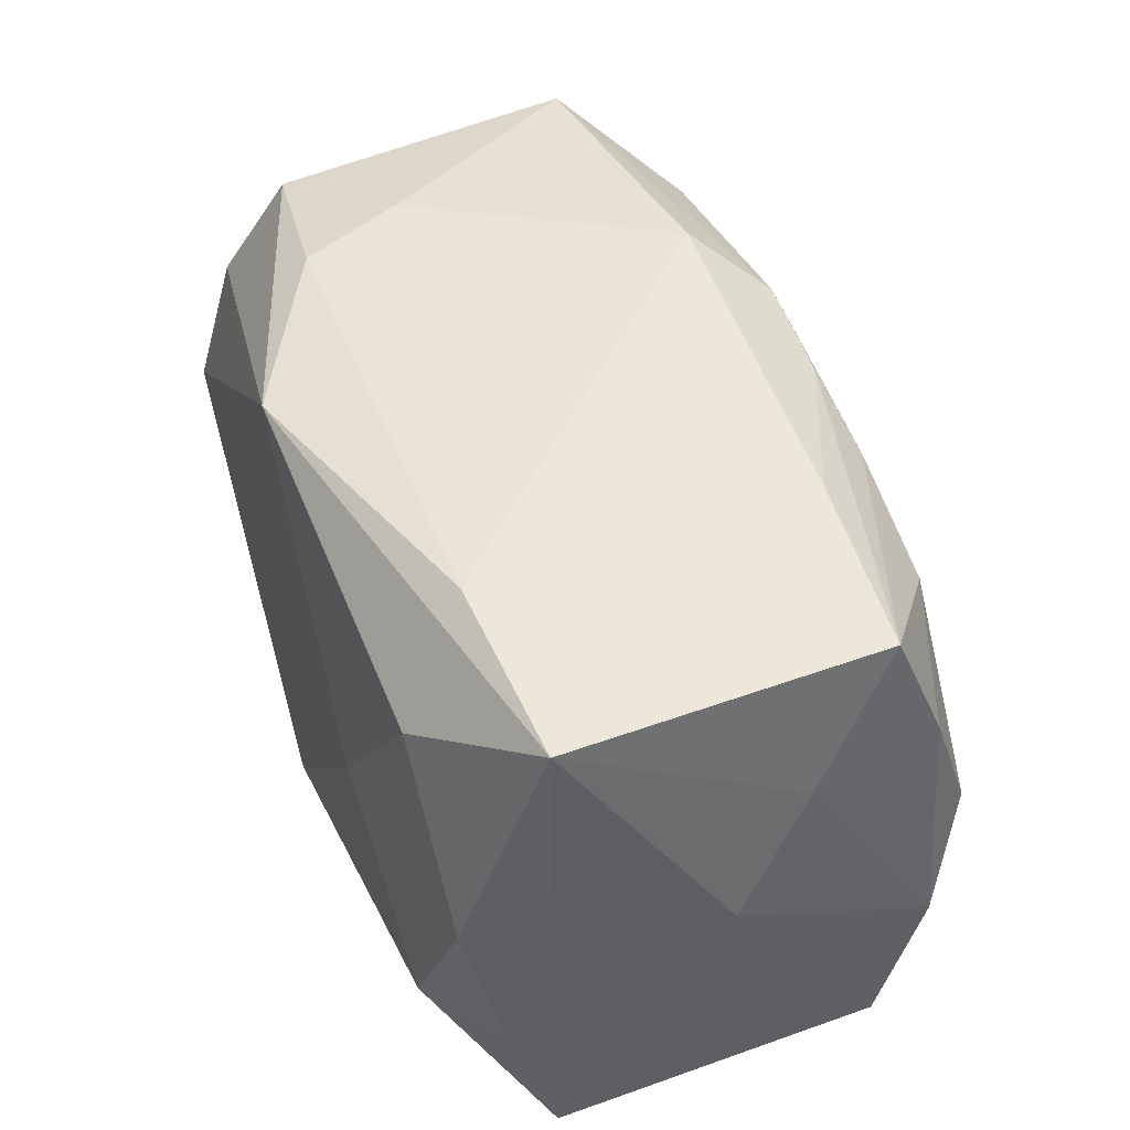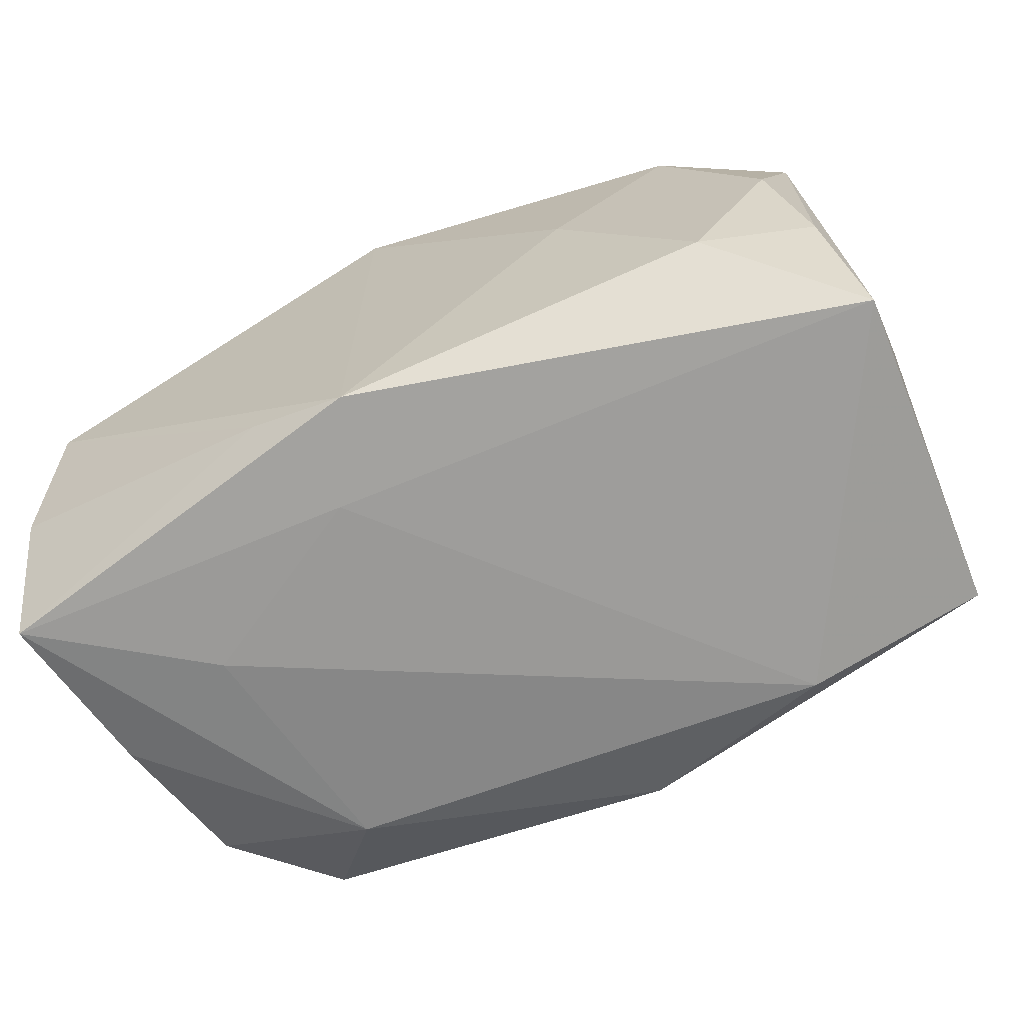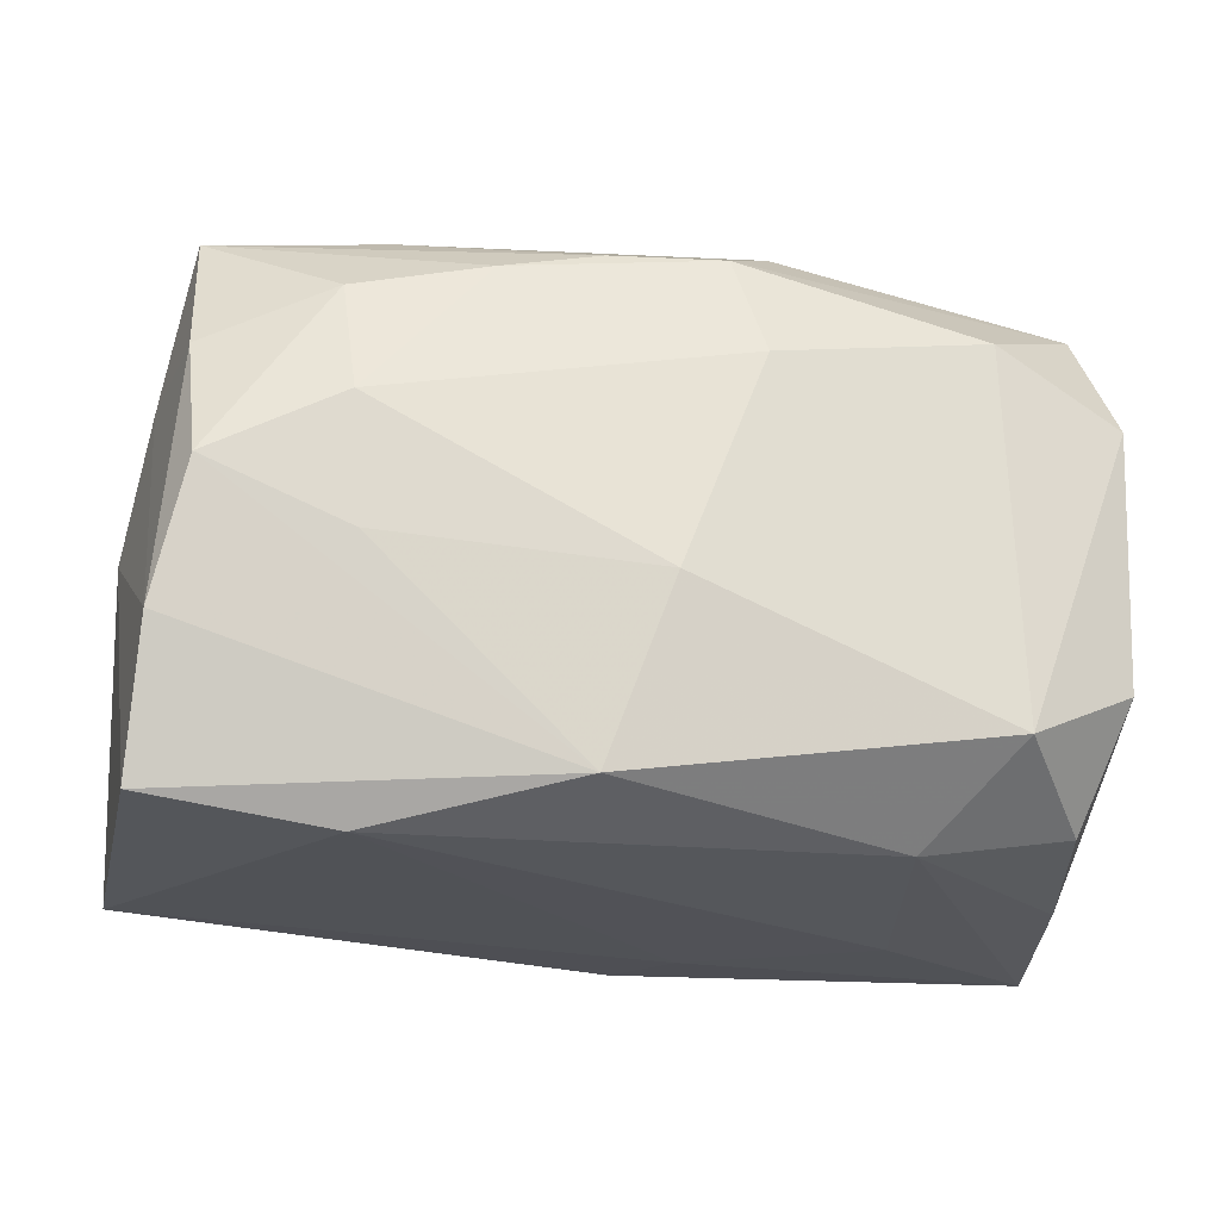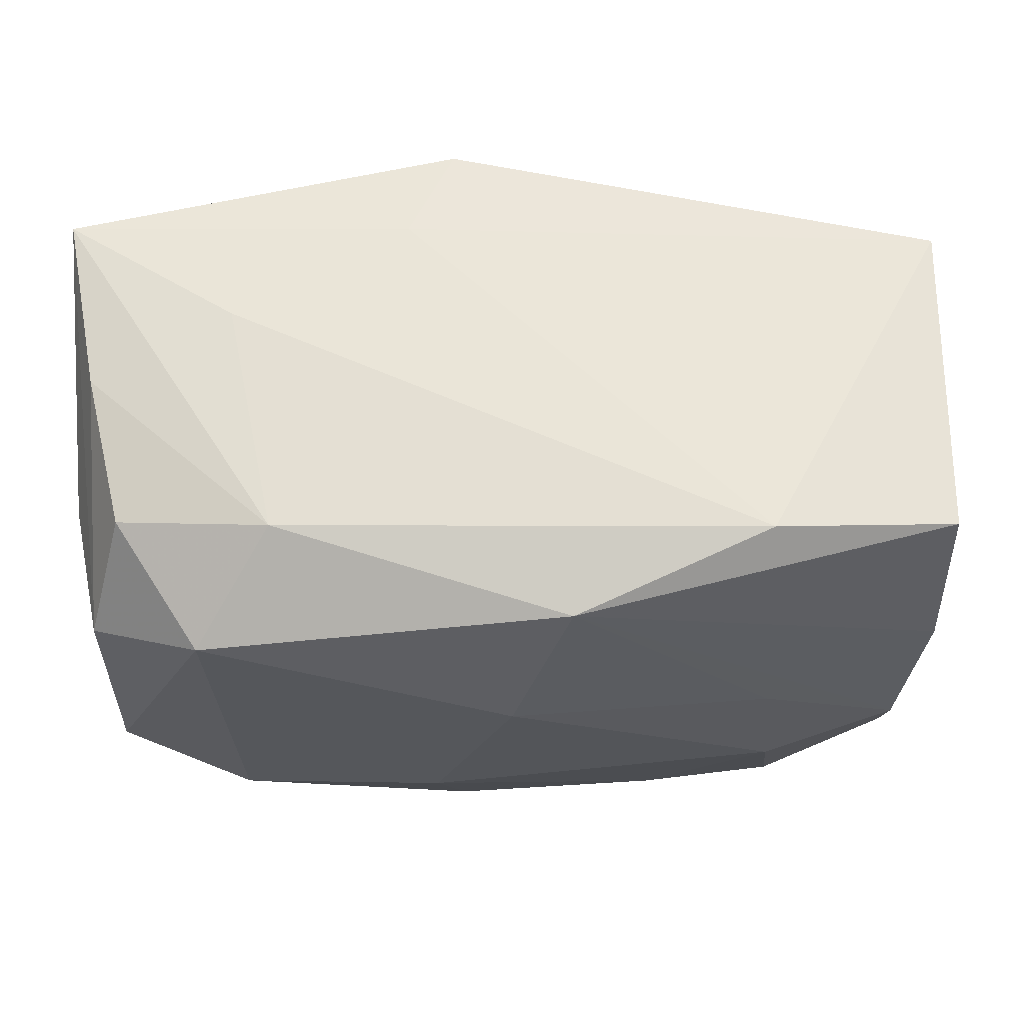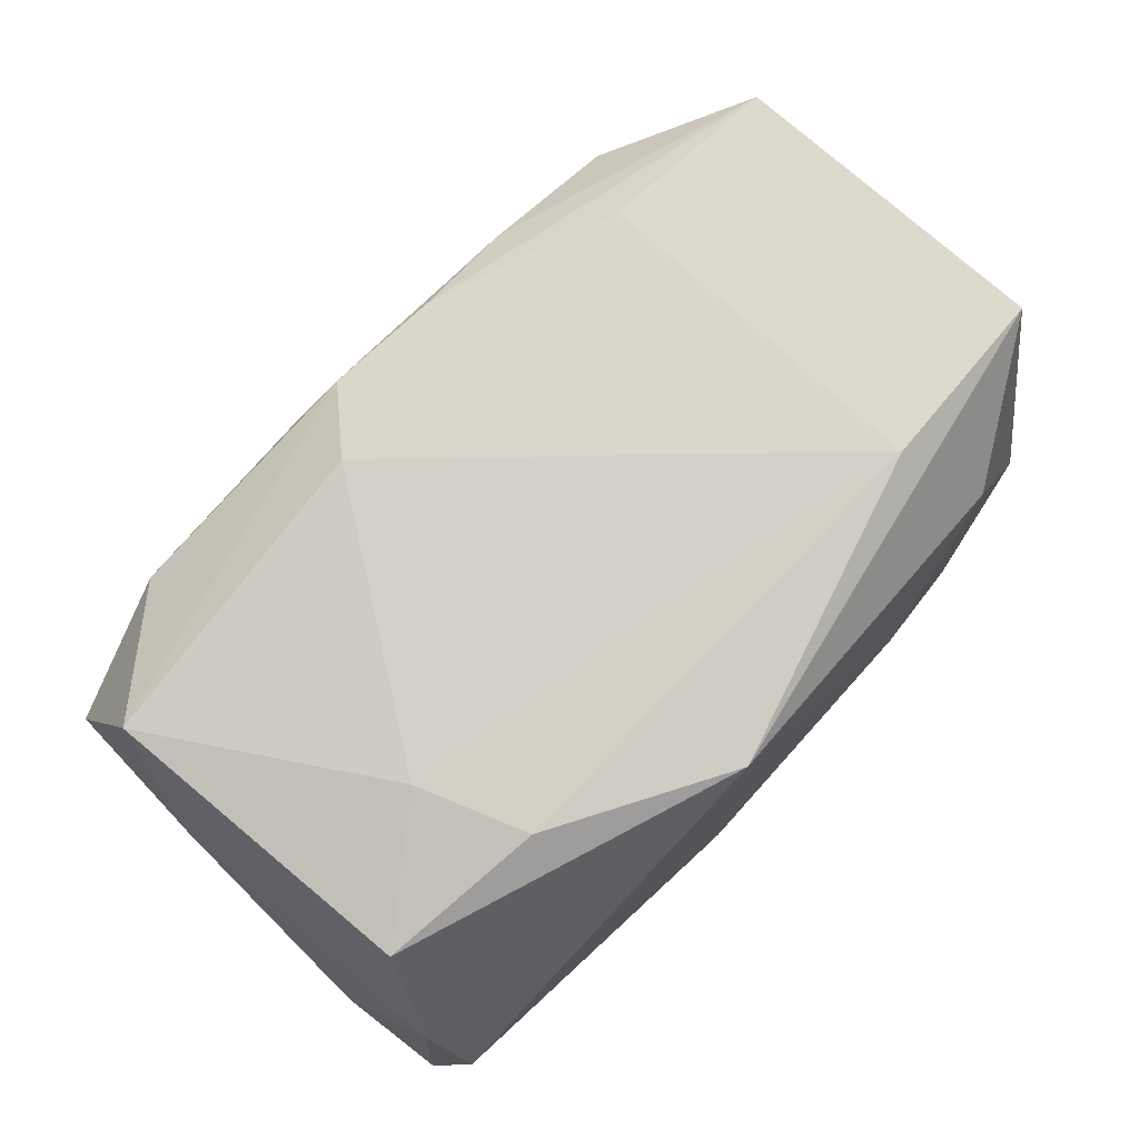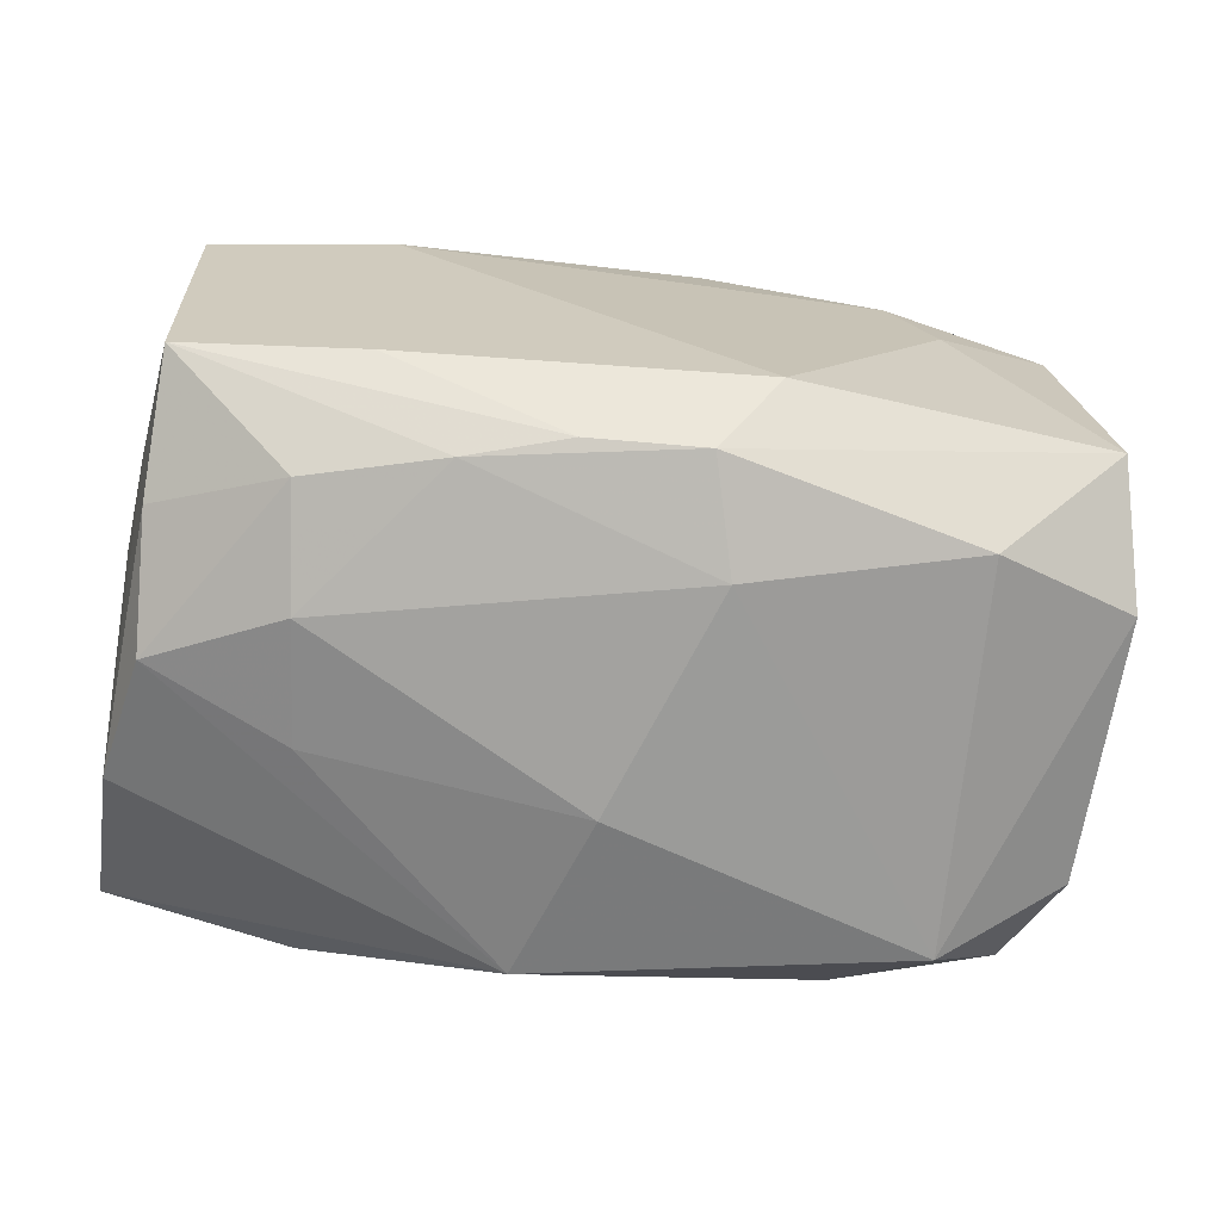
<metadata>
{"format":"obj","ext":"obj","renderer":"f3d","projection":"perspective","resolution":1024,"background":"white","views":[{"elev":47.2,"azim":69.3,"up":"+Y"},{"elev":-66.8,"azim":22.8,"up":"+Y"},{"elev":-23.3,"azim":167.8,"up":"+Y"},{"elev":-28.5,"azim":0.7,"up":"+Z"},{"elev":77.5,"azim":-46.4,"up":"+Y"},{"elev":-68.2,"azim":173.4,"up":"+Z"}]}
</metadata>
<code>
v 0.03515 -0.02035 -0.01343
v -0.03589 -0.009692 -0.00628
v -0.03589 -0.02232 0.01378
v -0.03589 0.0002452 0.01029
v 0.0004021 -0.00577 -0.02317
v -0.03291 0.0002059 0.02056
v -0.02428 -0.01475 -0.02126
v 0.03468 -0.009254 -0.01735
v -0.02178 0.02262 0.005203
v -0.004423 -0.02115 0.02169
v -0.004615 0.02124 0.02113
v -0.03356 -0.009802 -0.01718
v 0.02469 -0.01422 0.02049
v 0.03363 -0.009159 0.01655
v -0.03366 0.01045 0.01713
v -0.008022 -0.02205 0.01374
v -0.03512 0.01014 -0.005993
v -0.008772 0.02398 -0.0143
v 0.03371 0.02158 0.01287
v 0.03299 0.0109 -0.01647
v -0.0328 0.0208 -0.01247
v -0.01254 -0.0177 0.02103
v 0.005244 -0.01955 -0.02078
v -0.01845 0.02219 0.0136
v -0.03538 -0.0106 0.01796
v -0.01823 -0.02143 -0.01375
v 0.03119 0.0007945 0.01897
v -0.02375 0.01536 -0.02039
v 0.004581 0.01984 -0.01918
v 0.03238 0.001056 -0.01987
v -0.03342 -0.02066 -0.000146
v 0.01858 0.02246 -0.01325
v -0.03065 -0.01884 -0.01205
v 0.0348 0.01053 -0.005906
v 0.02332 0.01497 0.01973
v 0.03546 -0.02069 0.01312
v 0.0207 -0.02266 -0.01478
v -0.004353 0.02026 -0.01968
v -0.03446 0.0109 -0.0174
v -0.02212 -0.02257 0.005087
v 0.01238 0.01772 -0.01966
v 0.02298 0.01503 -0.01941
v -0.006424 0.01185 -0.02209
v 0.01382 0.0006203 0.02169
v 0.03269 0.02111 -0.01236
v 0.03647 0.000965 -7.102e-05
v 0.02215 0.005974 -0.02162
v 0.01922 0.02302 0.01387
v 0.02143 -0.003851 -0.02088
v -0.03119 0.01968 0.0121
f 46 36 1
f 1 36 37
f 37 23 1
f 44 11 10
f 30 23 49
f 46 1 8
f 8 23 30
f 8 1 23
f 37 36 16
f 16 36 10
f 26 23 37
f 23 26 7
f 7 28 43
f 7 26 33
f 7 33 12
f 46 8 34
f 20 8 30
f 30 42 20
f 20 42 45
f 45 34 20
f 20 34 8
f 3 16 10
f 19 36 46
f 46 34 19
f 19 34 45
f 11 44 35
f 35 19 11
f 27 19 35
f 10 36 13
f 13 44 10
f 13 35 44
f 27 35 13
f 23 7 5
f 5 7 43
f 5 49 23
f 43 28 38
f 38 21 18
f 28 21 38
f 18 32 38
f 12 33 31
f 31 3 12
f 33 26 31
f 26 3 31
f 37 16 40
f 16 3 40
f 40 26 37
f 40 3 26
f 39 21 28
f 39 7 12
f 28 7 39
f 11 24 50
f 18 21 9
f 9 50 24
f 21 50 9
f 22 3 10
f 25 3 22
f 36 19 14
f 14 19 27
f 14 13 36
f 27 13 14
f 11 19 48
f 48 24 11
f 48 32 18
f 45 32 48
f 48 19 45
f 18 9 48
f 48 9 24
f 47 5 43
f 47 42 30
f 30 49 47
f 49 5 47
f 43 38 41
f 41 47 43
f 42 47 41
f 45 42 41
f 12 3 2
f 2 39 12
f 15 50 21
f 11 50 15
f 45 41 29
f 29 41 38
f 29 32 45
f 29 38 32
f 25 15 4
f 4 3 25
f 4 2 3
f 6 15 25
f 11 15 6
f 25 22 6
f 10 11 6
f 6 22 10
f 39 2 17
f 2 4 17
f 21 39 17
f 17 15 21
f 17 4 15

</code>
